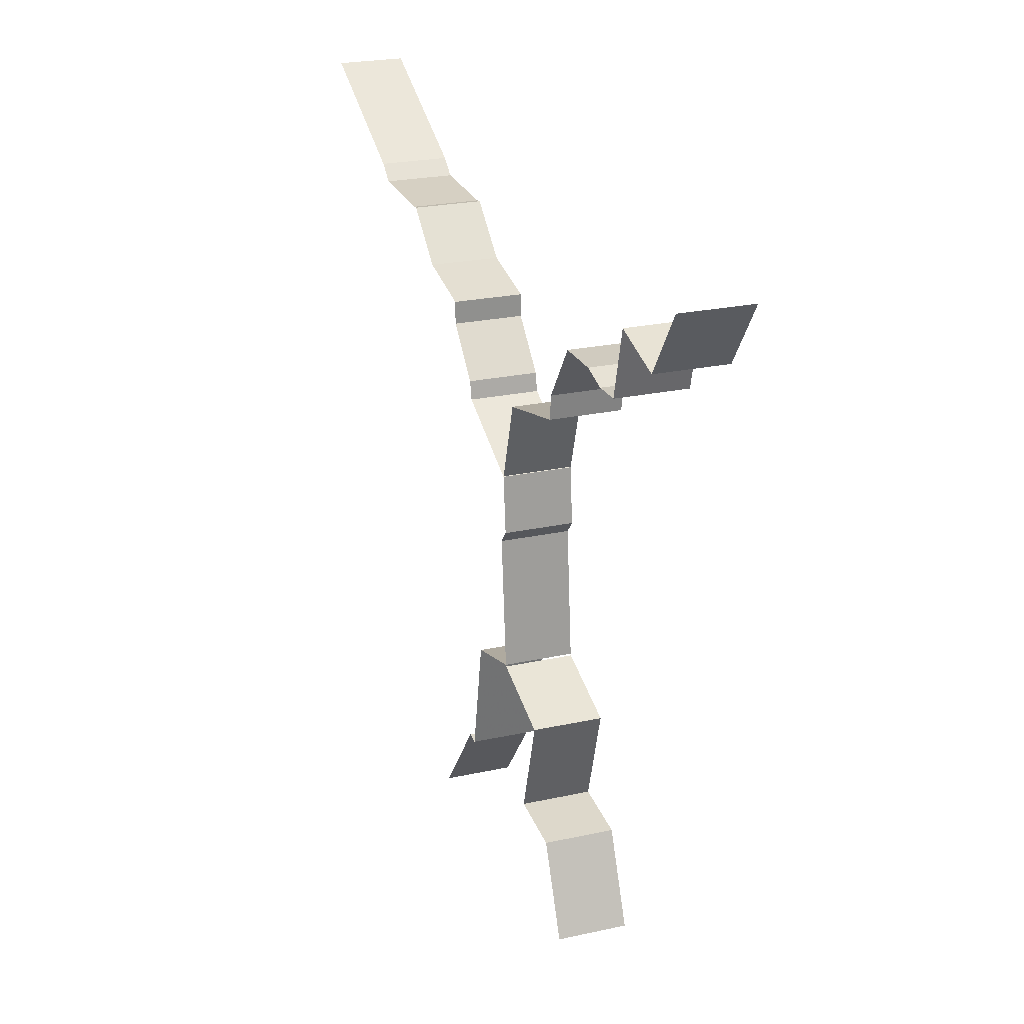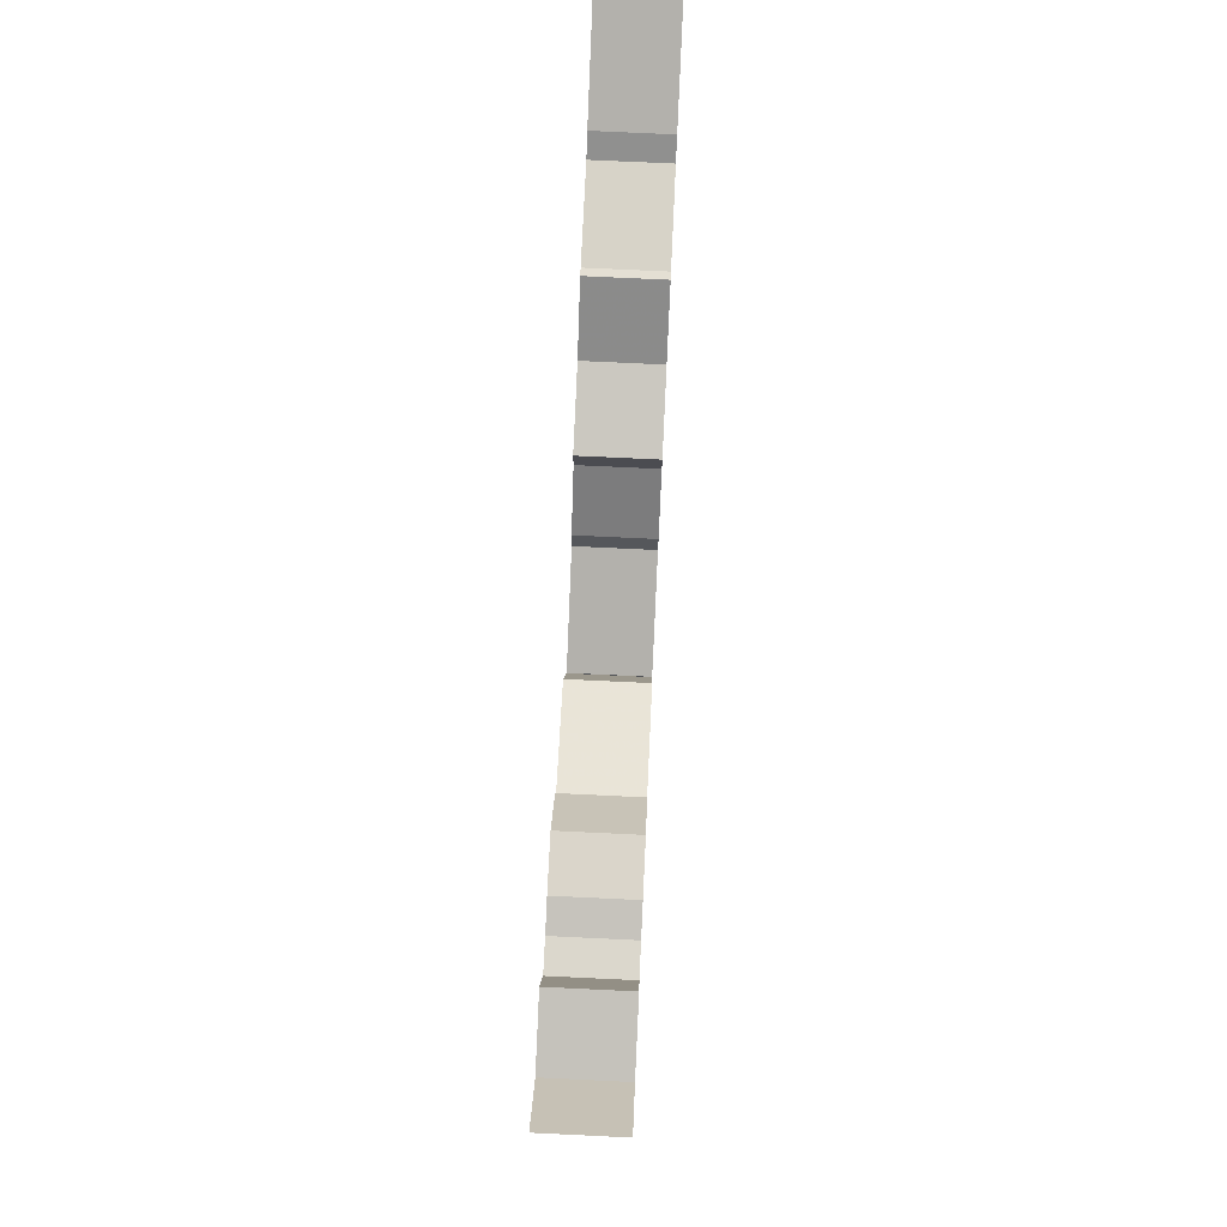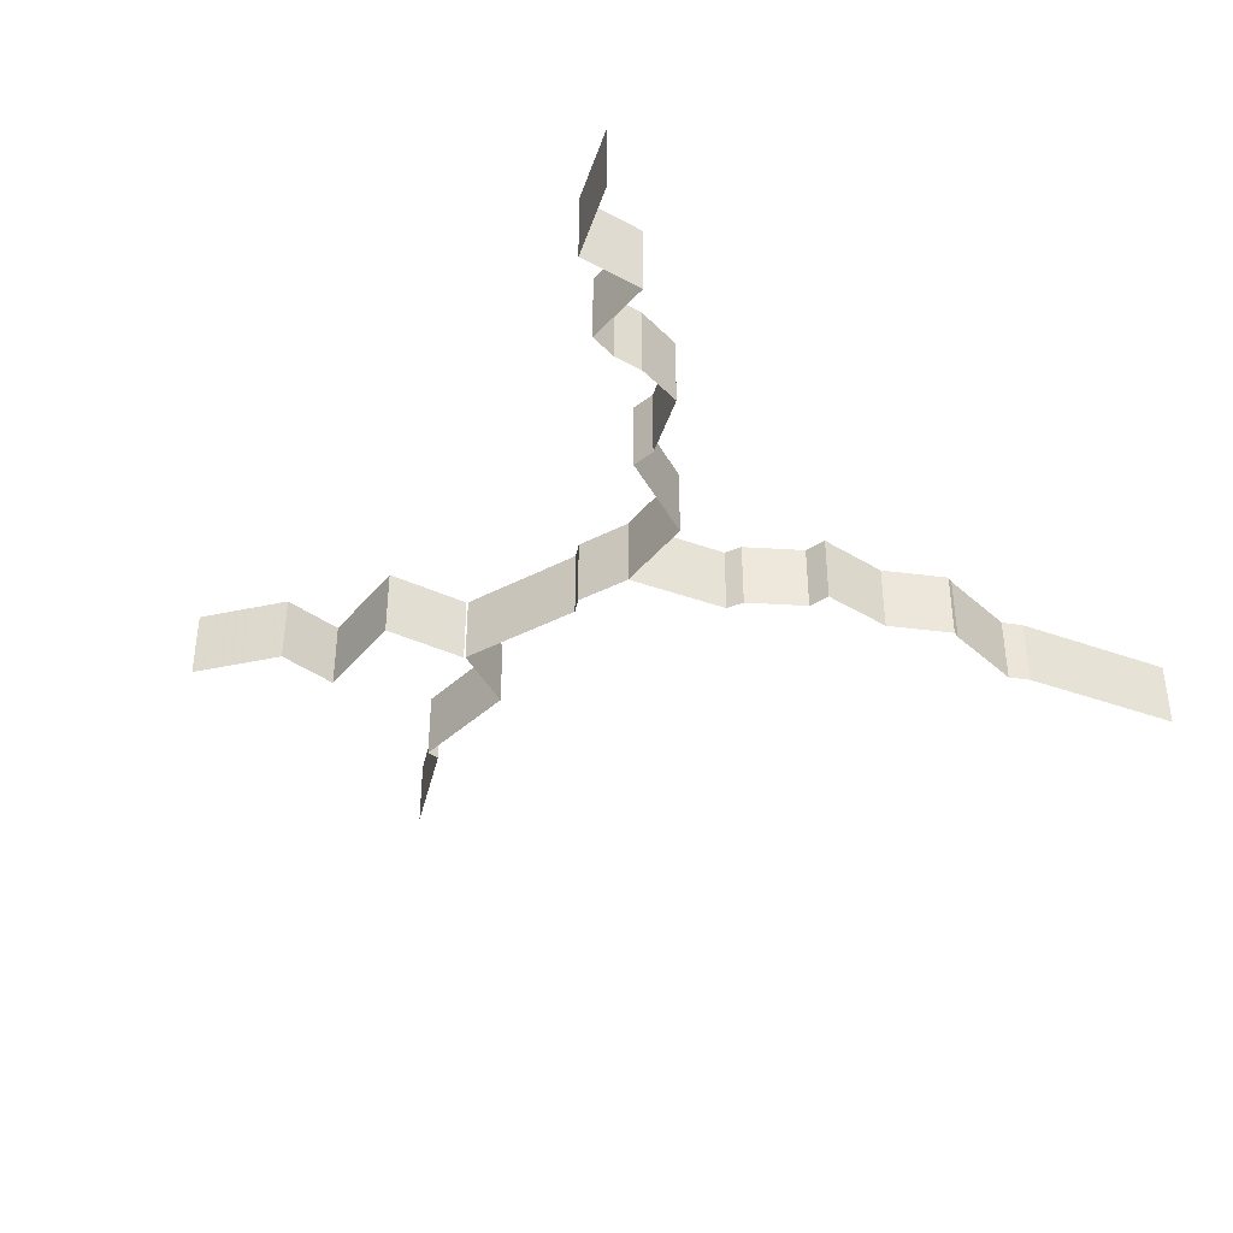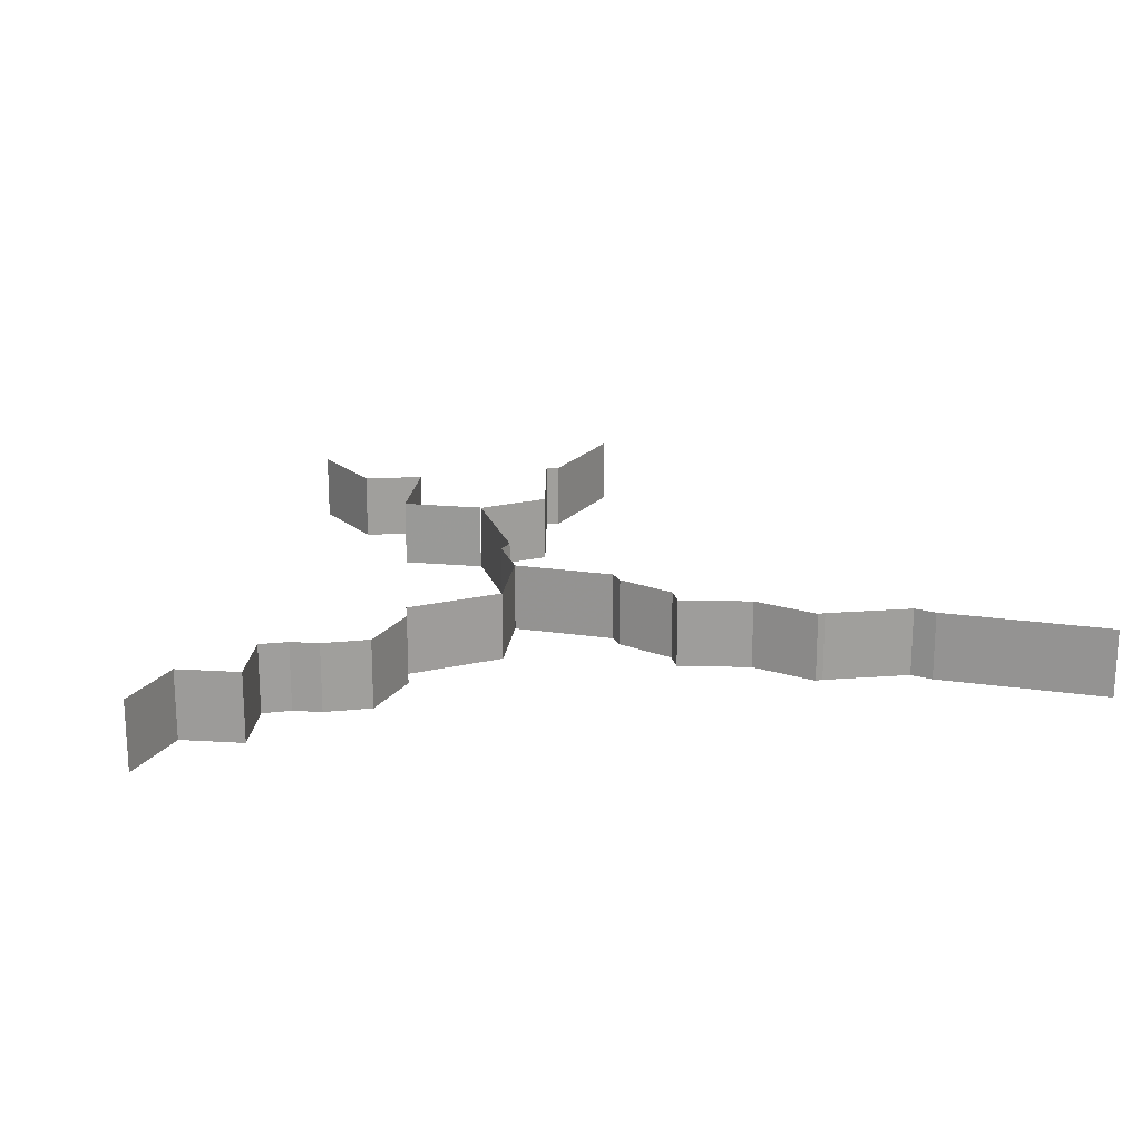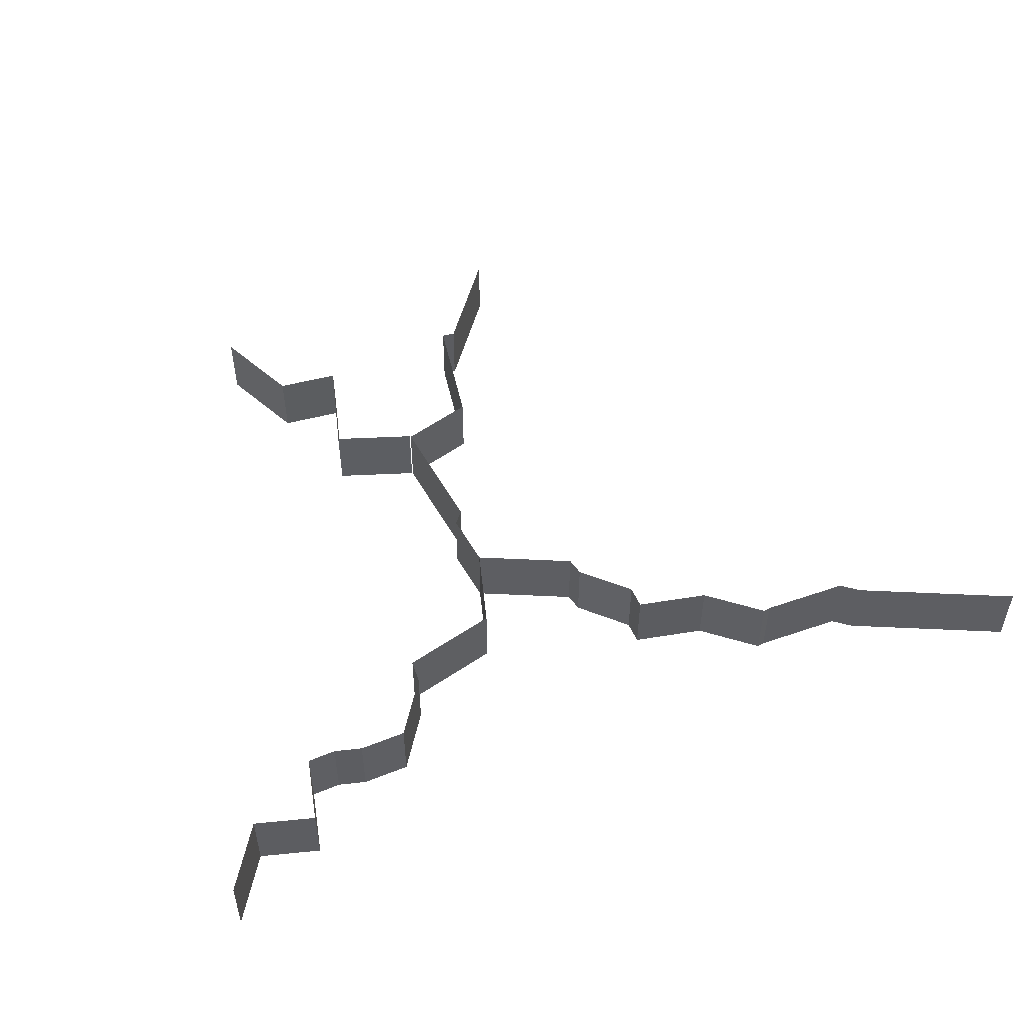
<metadata>
{"format":"obj","ext":"obj","renderer":"f3d","projection":"perspective","resolution":1024,"background":"white","views":[{"elev":24.1,"azim":70.0,"up":"+Y"},{"elev":74.7,"azim":92.7,"up":"+Y"},{"elev":-38.0,"azim":129.1,"up":"+Z"},{"elev":19.1,"azim":169.6,"up":"+Z"},{"elev":51.3,"azim":156.9,"up":"+Z"}]}
</metadata>
<code>
g Line_1
v -4.424 4.1 1.002
v -6.649 5.187 0.001596
v -6.649 5.187 1.002
v -4.424 4.1 0.001596
v -4.17 3.891 1.002
v -4.17 3.891 0.001596
v -2.896 3.838 1.002
v -2.896 3.838 0.001596
v -2.791 3.853 1.002
v -2.791 3.853 0.001596
v -2.042 3.194 1.002
v -2.042 3.194 0.001596
v -1.001 2.954 1.002
v -1.001 2.954 0.001596
v -1.001 2.625 1.002
v -1.001 2.625 0.001596
v -0.3716 1.965 1.002
v -0.3716 1.965 0.001596
v -0.3191 1.703 1.002
v -0.3191 1.703 0.001596
v 1.029 1.044 1.002
v 1.029 1.044 0.001596
v 1.112 0.2198 1.002
v 1.112 0.2198 0.001596
v 0.9469 0.02503 1.002
v 0.9469 0.02503 0.001596
v 1.119 -1.863 1.002
v 1.119 -1.863 0.001596
v 0.02624 -2.16 1.002
v 0.02624 -2.16 0.001596
v -0.3014 -3.903 1.002
v -0.3014 -3.903 0.001596
v -0.4944 -3.876 1.002
v -0.4944 -3.876 0.001596
v -1.573 -5.261 1.002
v -1.573 -5.261 0.001596
v 6.032 4.332 1.002
v 6.649 5.261 0.001596
v 6.649 5.261 1.002
v 6.032 4.332 0.001596
v 5.159 4.598 1.002
v 5.159 4.598 0.001596
v 4.919 3.628 1.002
v 4.919 3.628 0.001596
v 4.5 3.618 1.002
v 4.5 3.618 0.001596
v 4.097 3.735 1.002
v 4.097 3.735 0.001596
v 3.407 3.73 1.002
v 3.407 3.73 0.001596
v 2.841 2.913 1.002
v 2.841 2.913 0.001596
v 2.81 2.566 1.002
v 2.81 2.566 0.001596
v 1.396 2.224 1.002
v 1.396 2.224 0.001596
v 1.036 1.057 1.002
v 1.036 1.057 0.001596
v 2.296 -2.311 1.002
v 1.131 -1.884 0.001596
v 1.131 -1.884 1.002
v 2.296 -2.311 0.001596
v 1.873 -3.759 1.002
v 1.873 -3.759 0.001596
v 2.784 -3.875 1.002
v 2.784 -3.875 0.001596
v 3.335 -5.147 1.002
v 3.335 -5.147 0.001596
g Line_1_0
f 3 2 1
f 4 1 2
f 1 4 5
f 6 5 4
f 5 6 7
f 8 7 6
f 7 8 9
f 10 9 8
f 9 10 11
f 12 11 10
f 11 12 13
f 14 13 12
f 13 14 15
f 16 15 14
f 15 16 17
f 18 17 16
f 17 18 19
f 20 19 18
f 19 20 21
f 22 21 20
f 21 22 23
f 24 23 22
f 23 24 25
f 26 25 24
f 25 26 27
f 28 27 26
f 27 28 29
f 30 29 28
f 29 30 31
f 32 31 30
f 31 32 33
f 34 33 32
f 33 34 35
f 36 35 34
f 39 38 37
f 40 37 38
f 37 40 41
f 42 41 40
f 41 42 43
f 44 43 42
f 43 44 45
f 46 45 44
f 45 46 47
f 48 47 46
f 47 48 49
f 50 49 48
f 49 50 51
f 52 51 50
f 51 52 53
f 54 53 52
f 53 54 55
f 56 55 54
f 55 56 57
f 58 57 56
f 61 60 59
f 62 59 60
f 59 62 63
f 64 63 62
f 63 64 65
f 66 65 64
f 65 66 67
f 68 67 66

</code>
